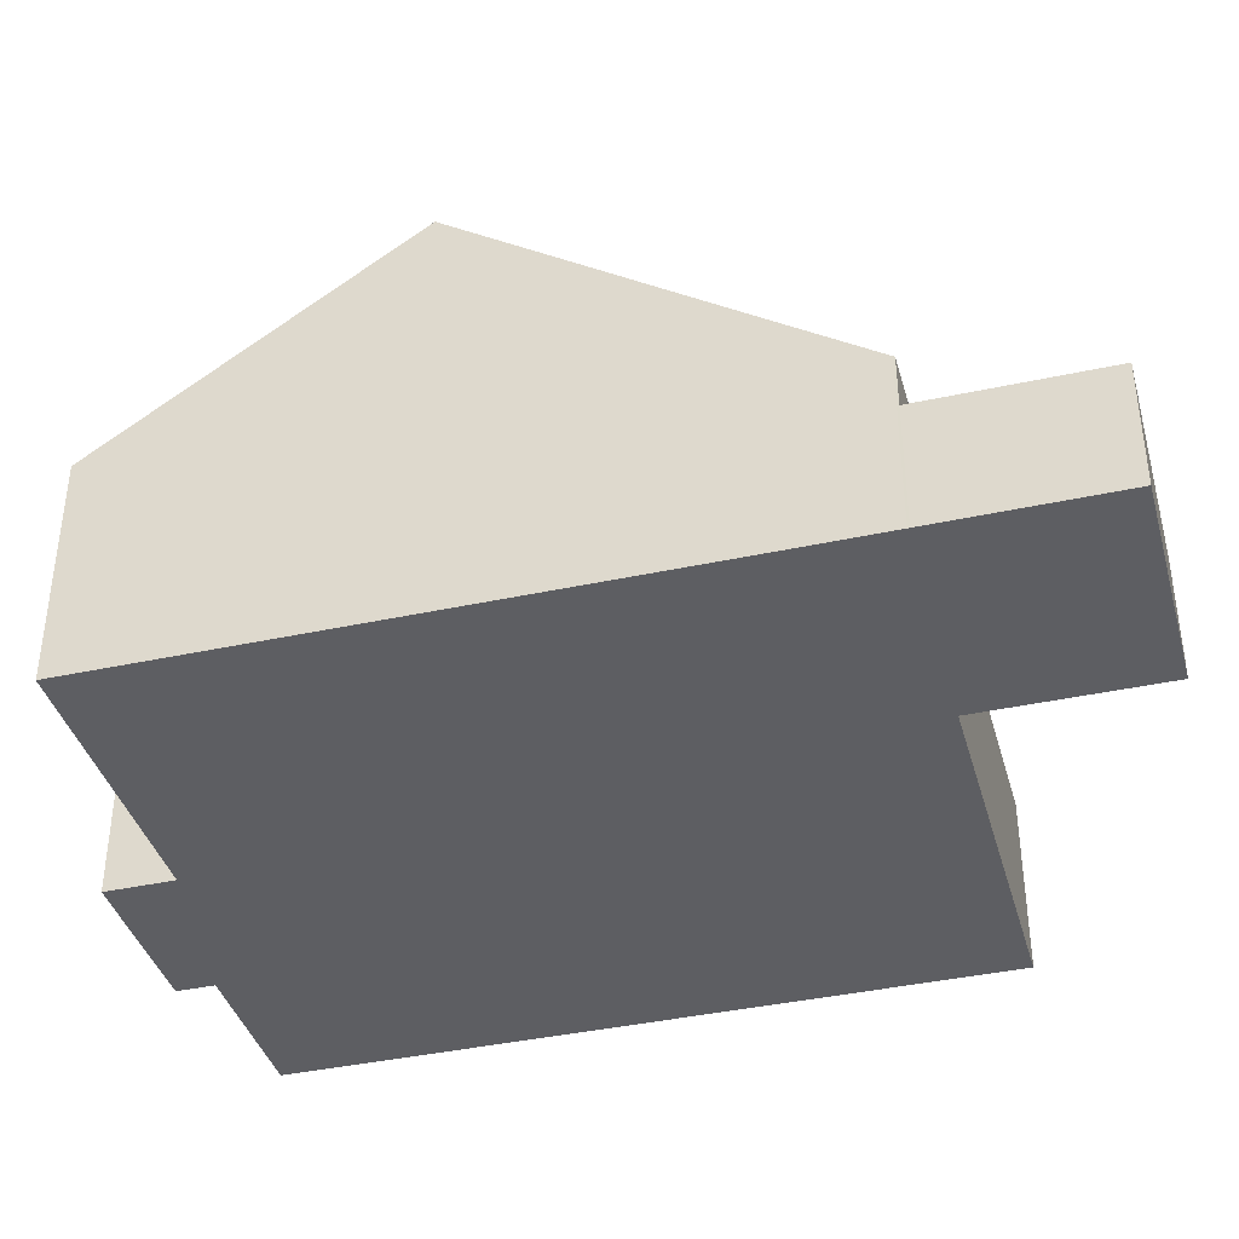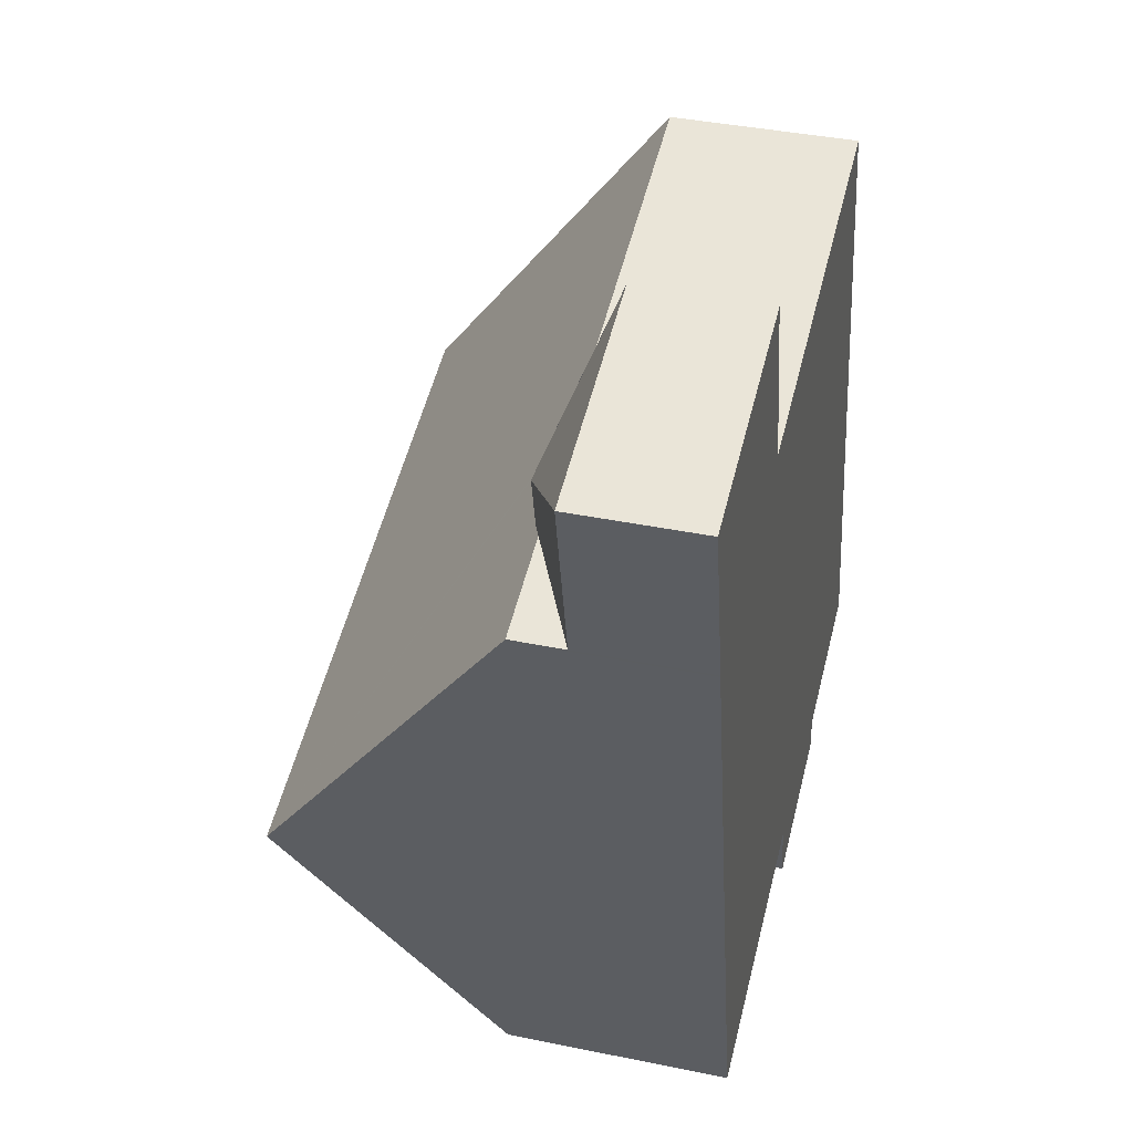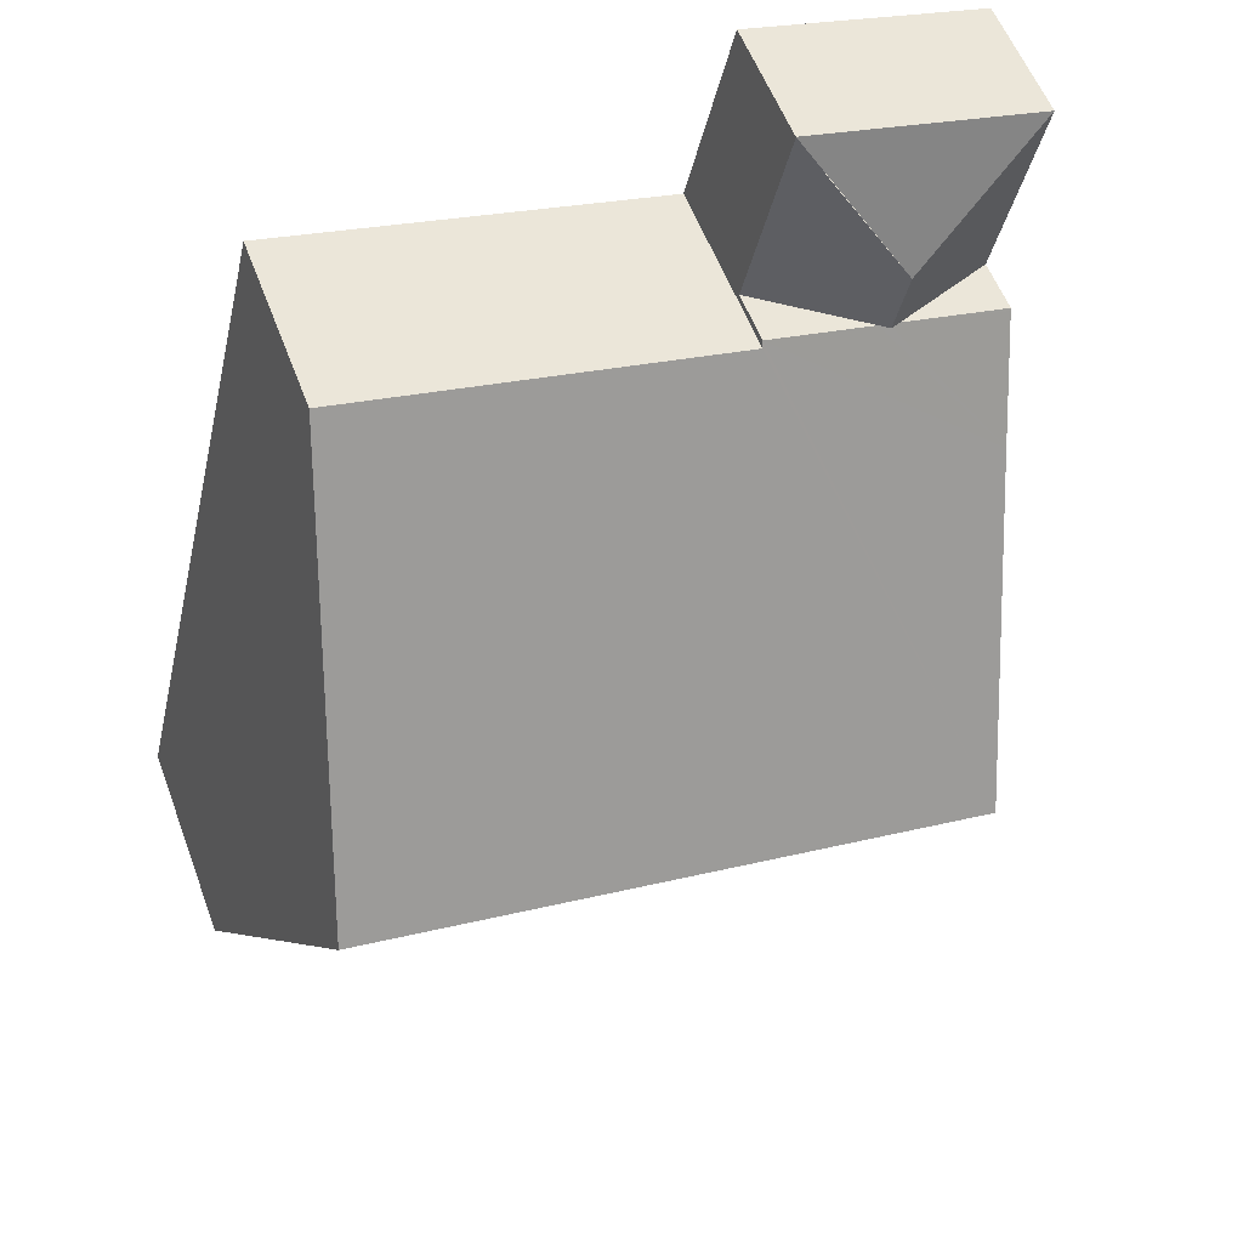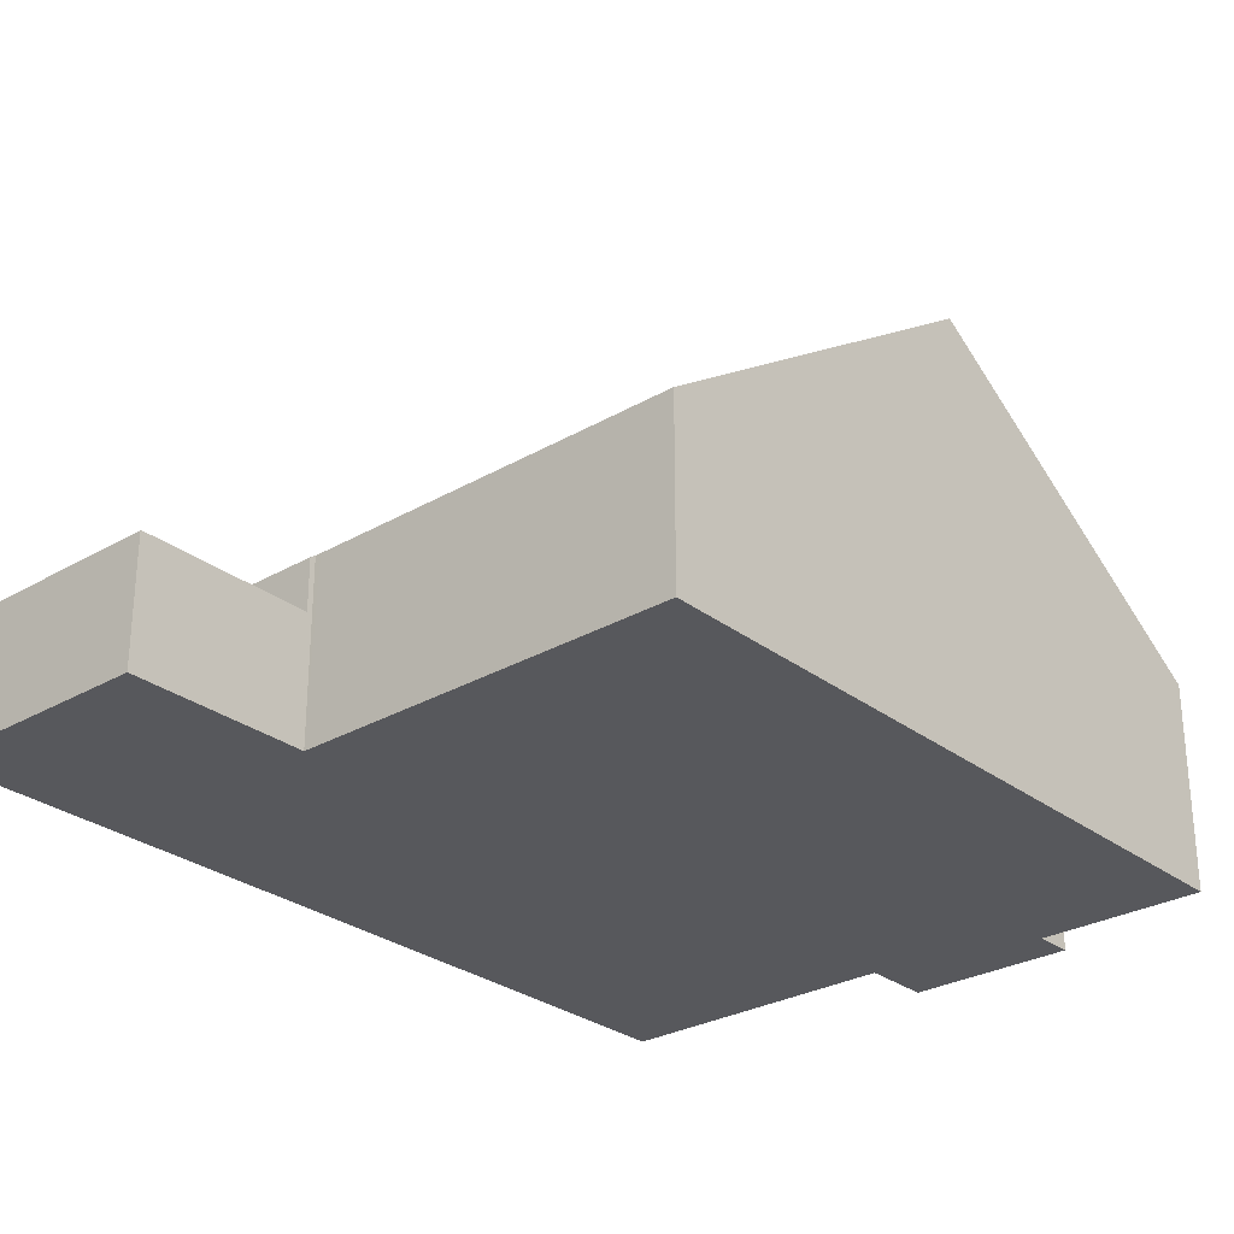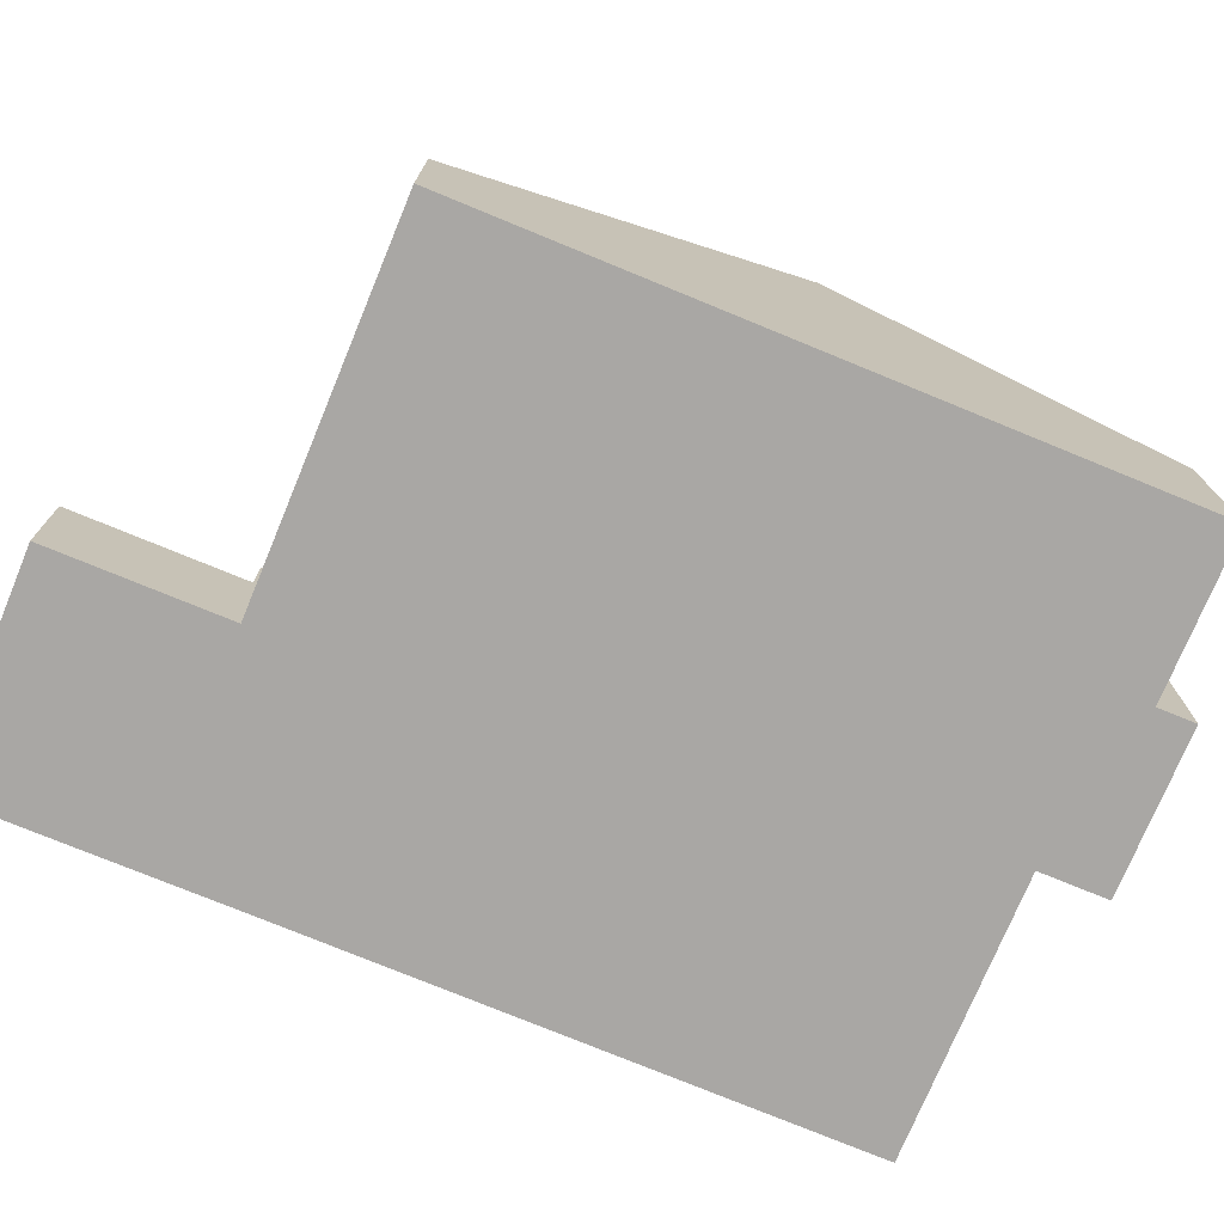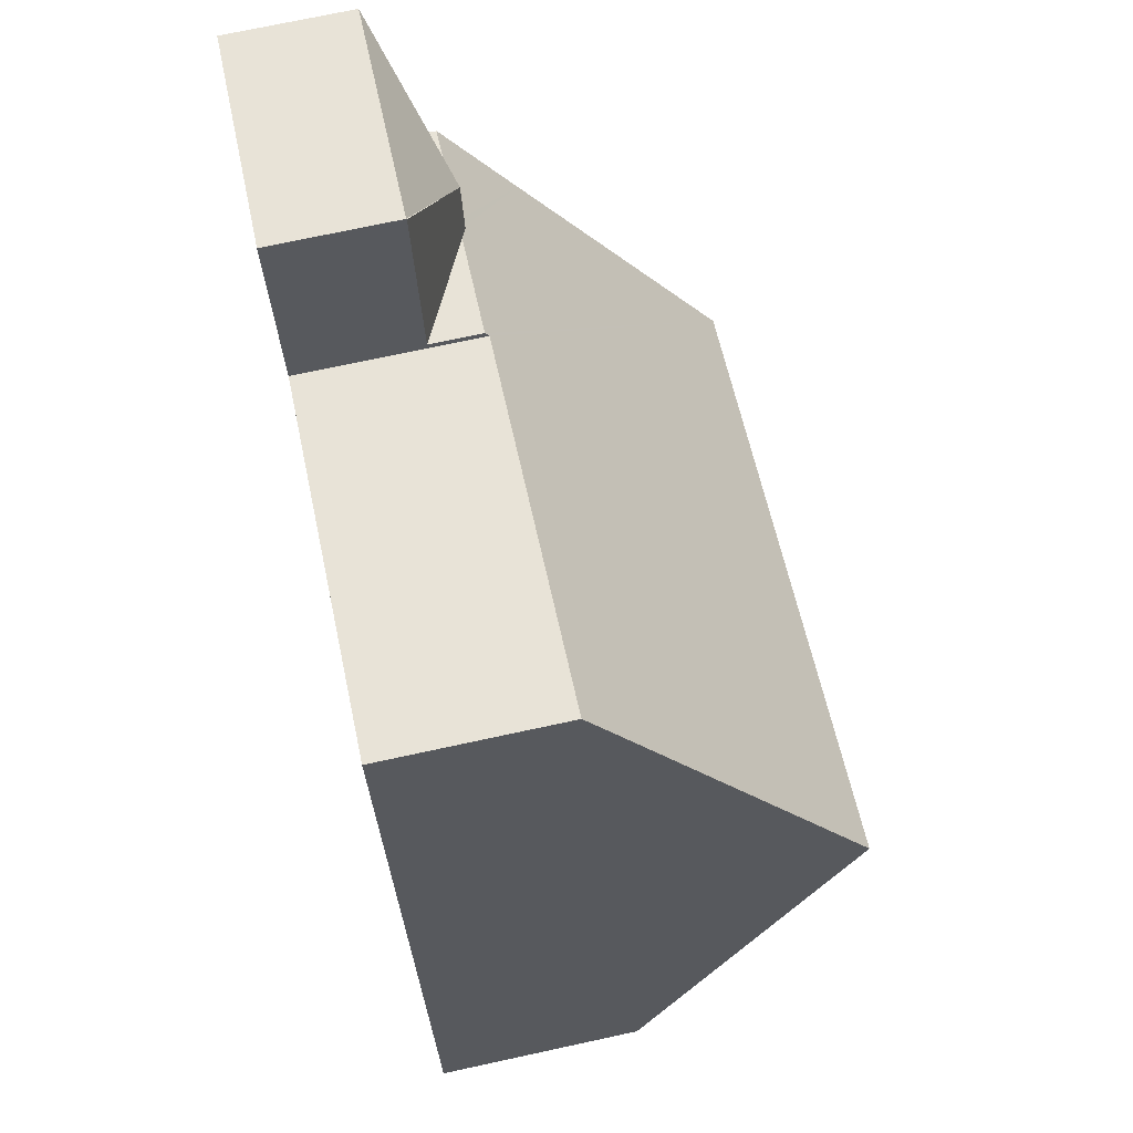
<metadata>
{"format":"obj","ext":"obj","renderer":"f3d","projection":"perspective","resolution":1024,"background":"white","views":[{"elev":-39.2,"azim":-88.1,"up":"+Y"},{"elev":39.4,"azim":-75.7,"up":"+Z"},{"elev":56.5,"azim":159.6,"up":"+Z"},{"elev":-28.4,"azim":27.7,"up":"+Y"},{"elev":-74.7,"azim":54.1,"up":"+Y"},{"elev":72.6,"azim":77.8,"up":"+Z"}]}
</metadata>
<code>
v  2.963 3.141 -2.544
v  4.098 2.223 0.96
v  4.828 2.219 -2.099
v  2.542 3.23 -1.566
v  2.783 3.23 -2.587
v  2.602 3.141 -2.63
v  0.734 2.218 -3.076
v  0 2.214 1.356e-16
v  4.094 2.214 0.977
v  0 0 0
v  4.094 -5.982e-17 0.977
v  4.828 1.285e-16 -2.099
v  4.098 -5.878e-17 0.96
v  2.963 1.558e-16 -2.544
v  2.783 1.584e-16 -2.587
v  0.734 1.884e-16 -3.076
v  2.602 1.61e-16 -2.63
v  8.935 3.209 -15.21
v  11.7 3.68 -13.84
v  11.86 3.209 -14.51
v  13.19 7.828 -7.201
v  14.62 3.679 -13.14
v  6.524 7.828 -8.792
v  8.643 4.06 -13.99
v  7.8 4.06 -14.19
v  3.592 4.06 -15.2
v  2.321 7.828 -9.795
v  3.519 4.274 -14.89
v  0.743 3.167 -3.113
v  0.734 3.141 -3.076
v  1.16 4.385 -4.859
v  2.783 3.141 -2.587
v  4.828 3.141 -2.099
v  4.851 3.209 -2.196
v  4.959 3.209 -2.17
v  11.6 3.208 -0.585
v  11.85 3.949 -1.646
v  14.62 8.047e-16 -13.14
v  13.19 4.409e-16 -7.201
v  11.85 1.008e-16 -1.646
v  11.6 3.582e-17 -0.585
v  11.7 8.473e-16 -13.84
v  11.86 8.886e-16 -14.51
v  4.851 1.345e-16 -2.196
v  8.935 9.314e-16 -15.21
v  8.643 8.567e-16 -13.99
v  3.592 9.305e-16 -15.2
v  7.8 8.69e-16 -14.19
v  3.519 9.118e-16 -14.89
v  2.321 5.998e-16 -9.795
v  1.16 2.975e-16 -4.859
v  0.743 1.906e-16 -3.113
v  4.959 1.329e-16 -2.17
g defaultobject
f 1 2 3
f 2 1 4
f 4 1 5
f 6 4 5
f 4 6 7
f 4 7 8
f 4 8 9
f 10 9 8
f 9 10 11
f 9 3 2
f 3 9 11
f 3 11 12
f 12 11 13
f 12 1 3
f 1 12 5
f 5 12 6
f 6 12 7
f 7 12 14
f 7 14 15
f 7 15 16
f 16 15 17
f 16 8 7
f 8 16 10
f 10 13 11
f 13 10 12
f 12 10 14
f 14 10 17
f 17 10 16
f 14 17 15
f 18 19 20
f 19 21 22
f 21 19 23
f 23 19 24
f 24 19 18
f 23 24 25
f 23 25 26
f 23 26 27
f 27 26 28
f 6 29 30
f 29 6 31
f 31 6 32
f 31 32 1
f 31 1 33
f 31 33 27
f 27 33 34
f 27 34 35
f 27 35 36
f 27 36 23
f 23 36 37
f 23 37 21
f 21 38 22
f 38 21 37
f 38 37 39
f 39 37 40
f 40 37 36
f 40 36 41
f 42 20 19
f 20 42 43
f 33 44 34
f 44 33 12
f 22 42 19
f 42 22 38
f 43 18 20
f 18 43 45
f 46 25 24
f 25 46 26
f 26 46 47
f 47 46 48
f 18 46 24
f 46 18 45
f 47 28 26
f 28 47 27
f 27 47 49
f 27 49 50
f 27 50 31
f 31 50 51
f 31 51 29
f 29 51 52
f 29 52 30
f 30 52 16
f 16 6 30
f 6 16 32
f 32 16 1
f 1 16 33
f 33 16 12
f 12 16 15
f 15 16 17
f 12 15 14
f 44 35 34
f 35 44 36
f 36 44 41
f 41 44 53
f 43 42 45
f 52 17 16
f 17 52 51
f 17 51 15
f 15 51 14
f 14 51 12
f 12 51 50
f 12 50 44
f 44 50 53
f 53 50 41
f 41 50 49
f 41 49 40
f 40 49 39
f 39 49 47
f 39 47 48
f 39 48 46
f 39 46 38
f 38 46 42
f 42 46 45

</code>
